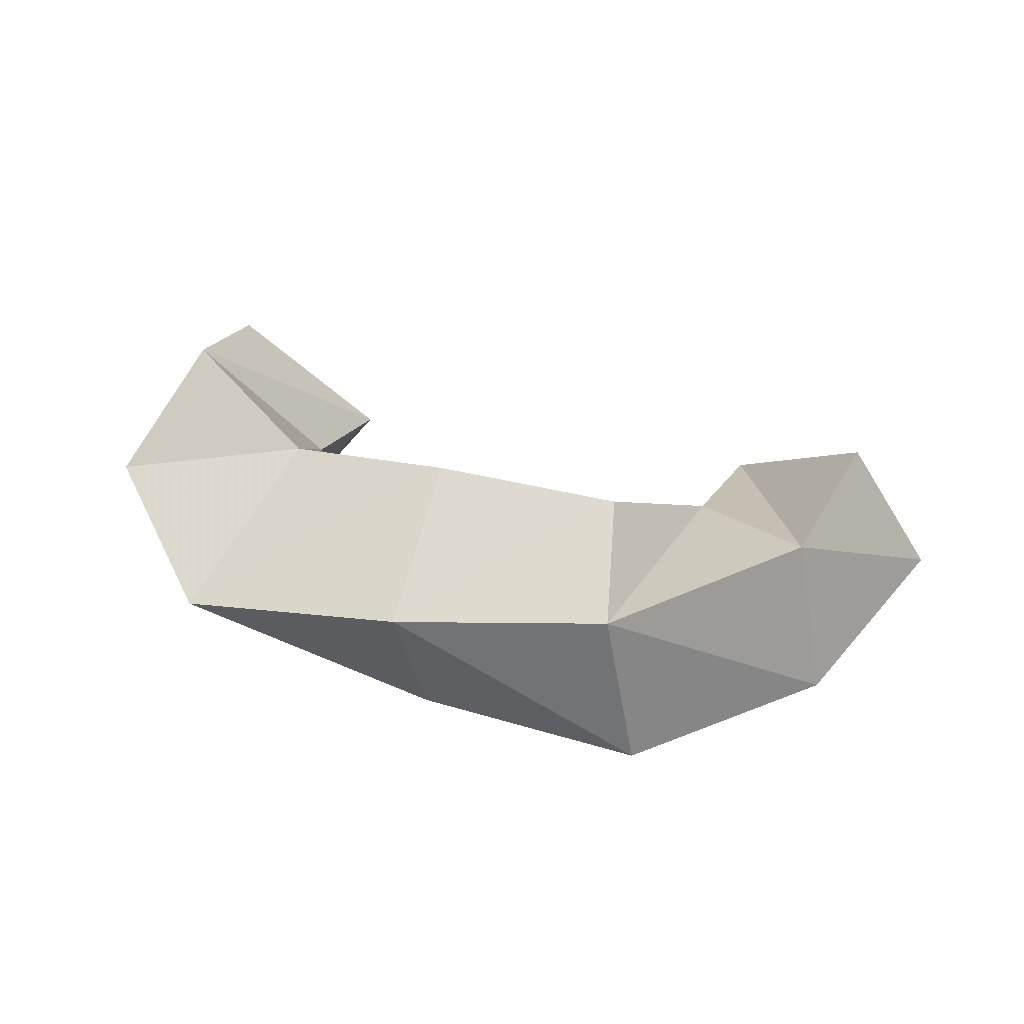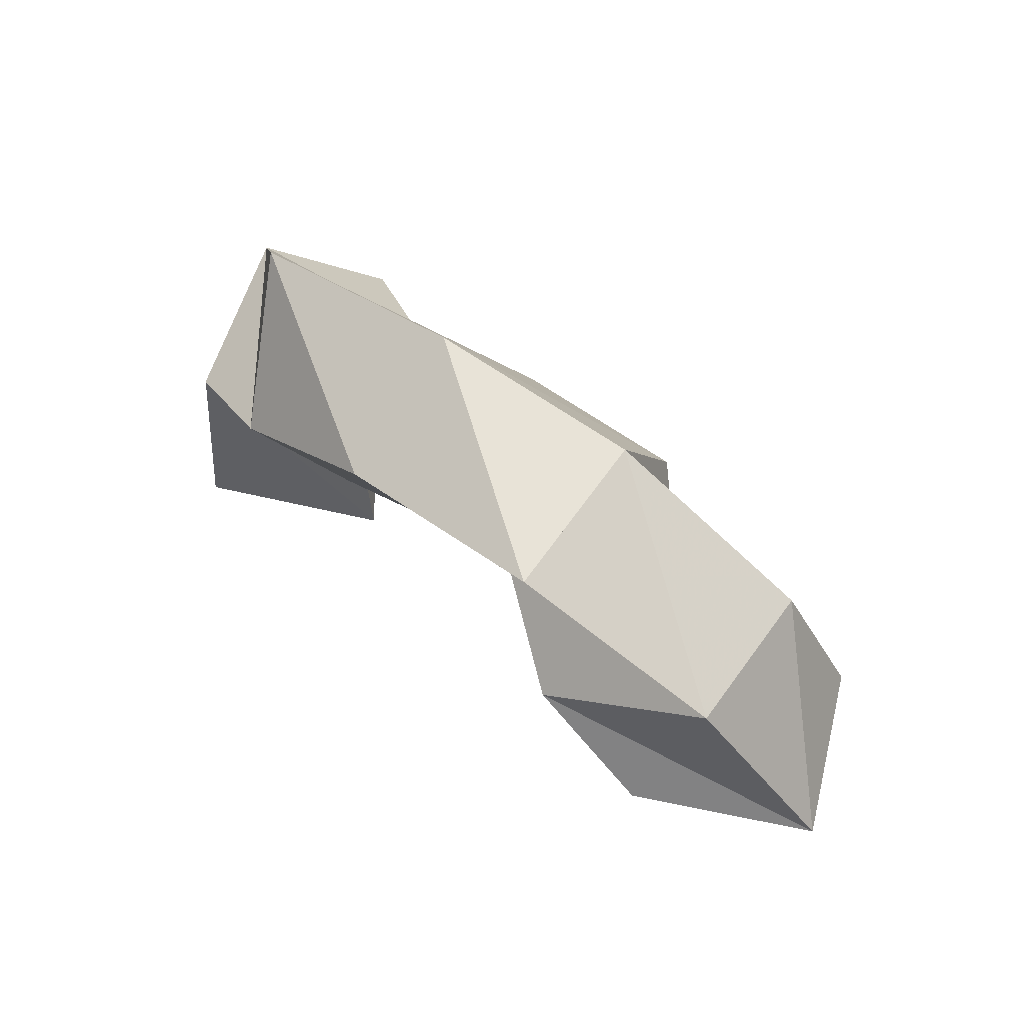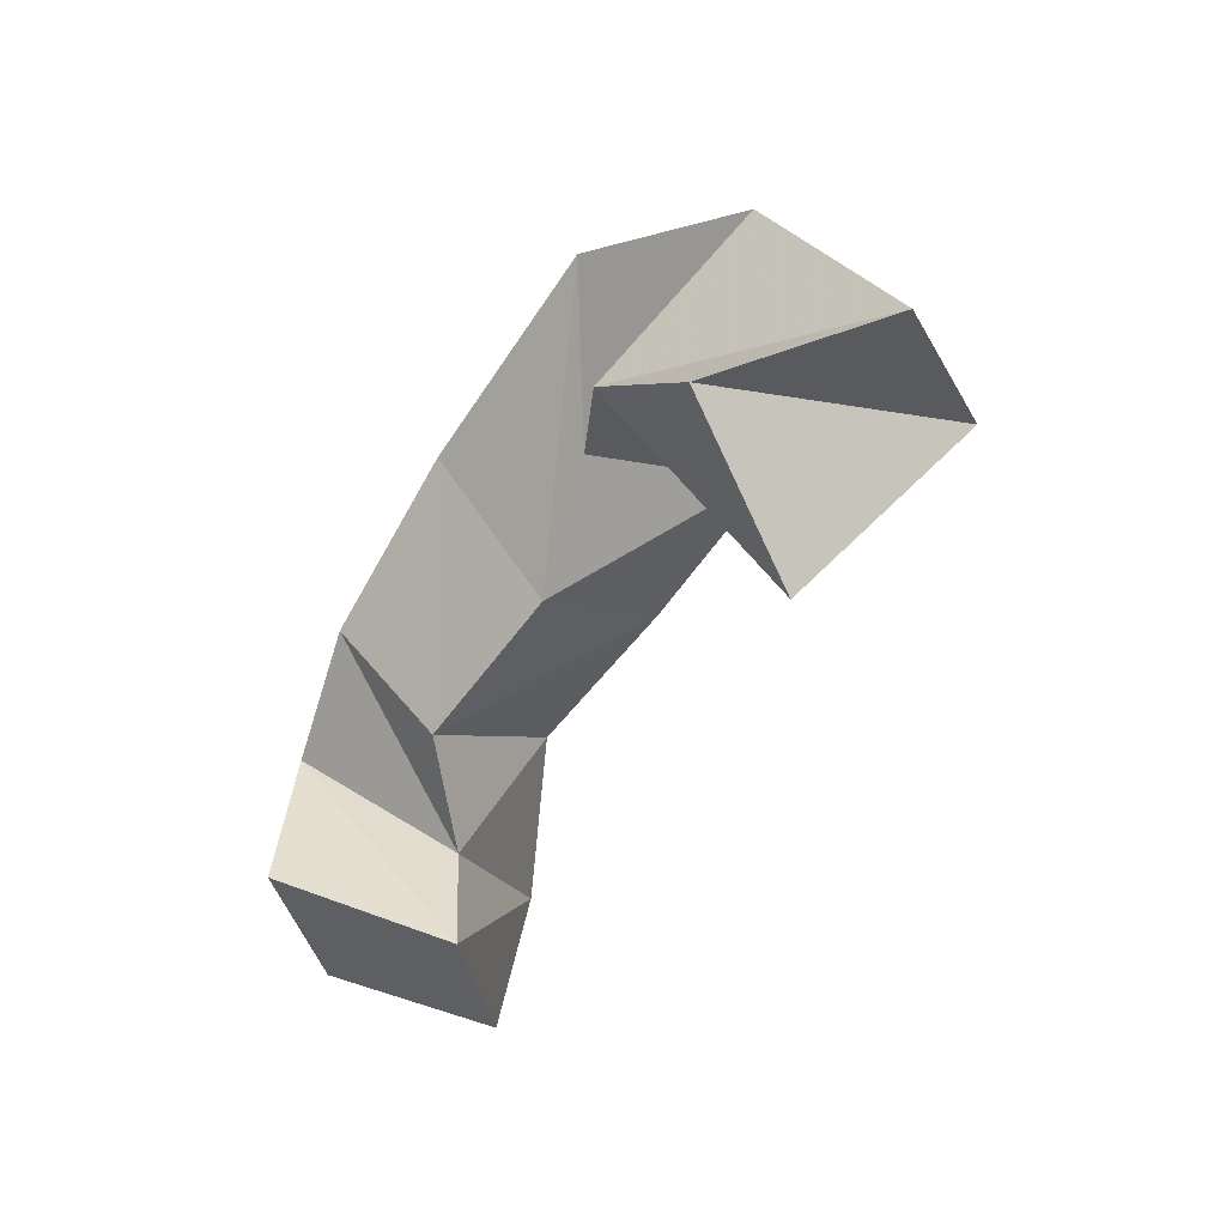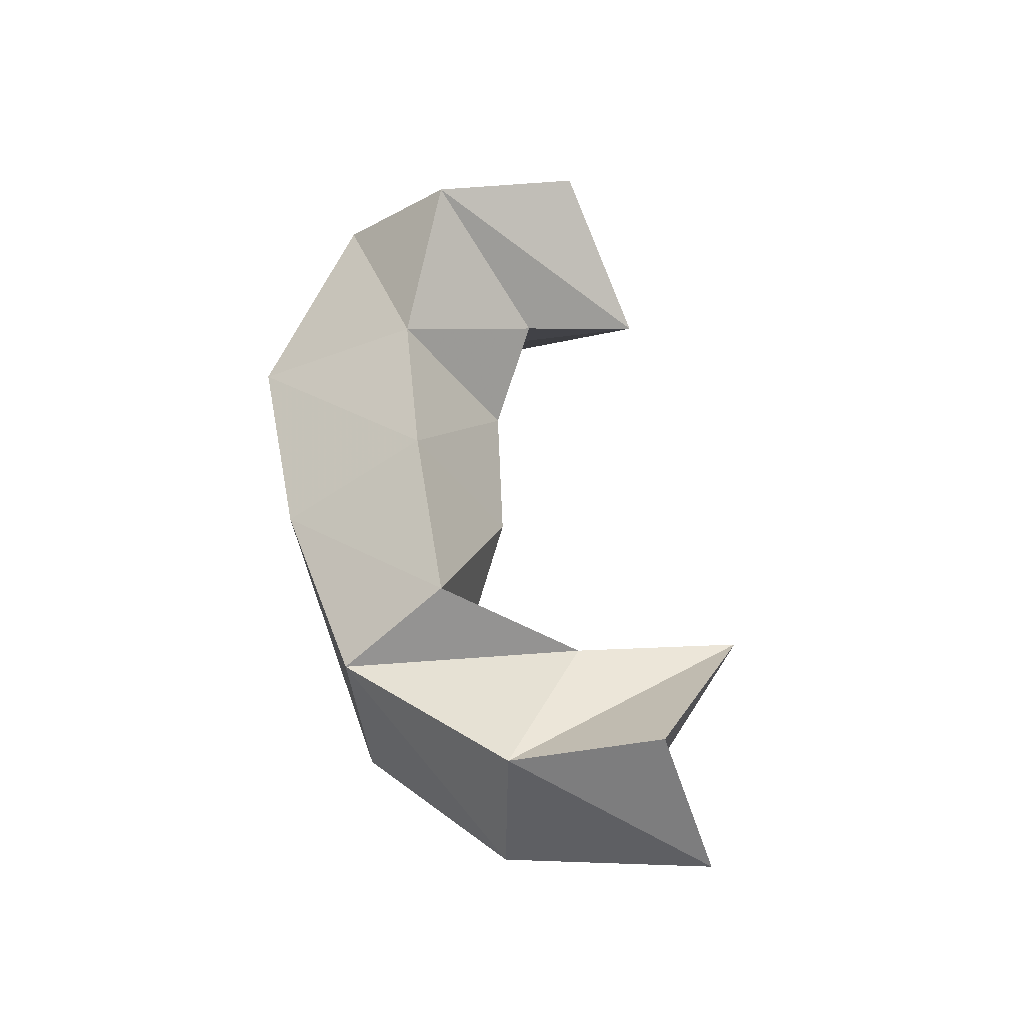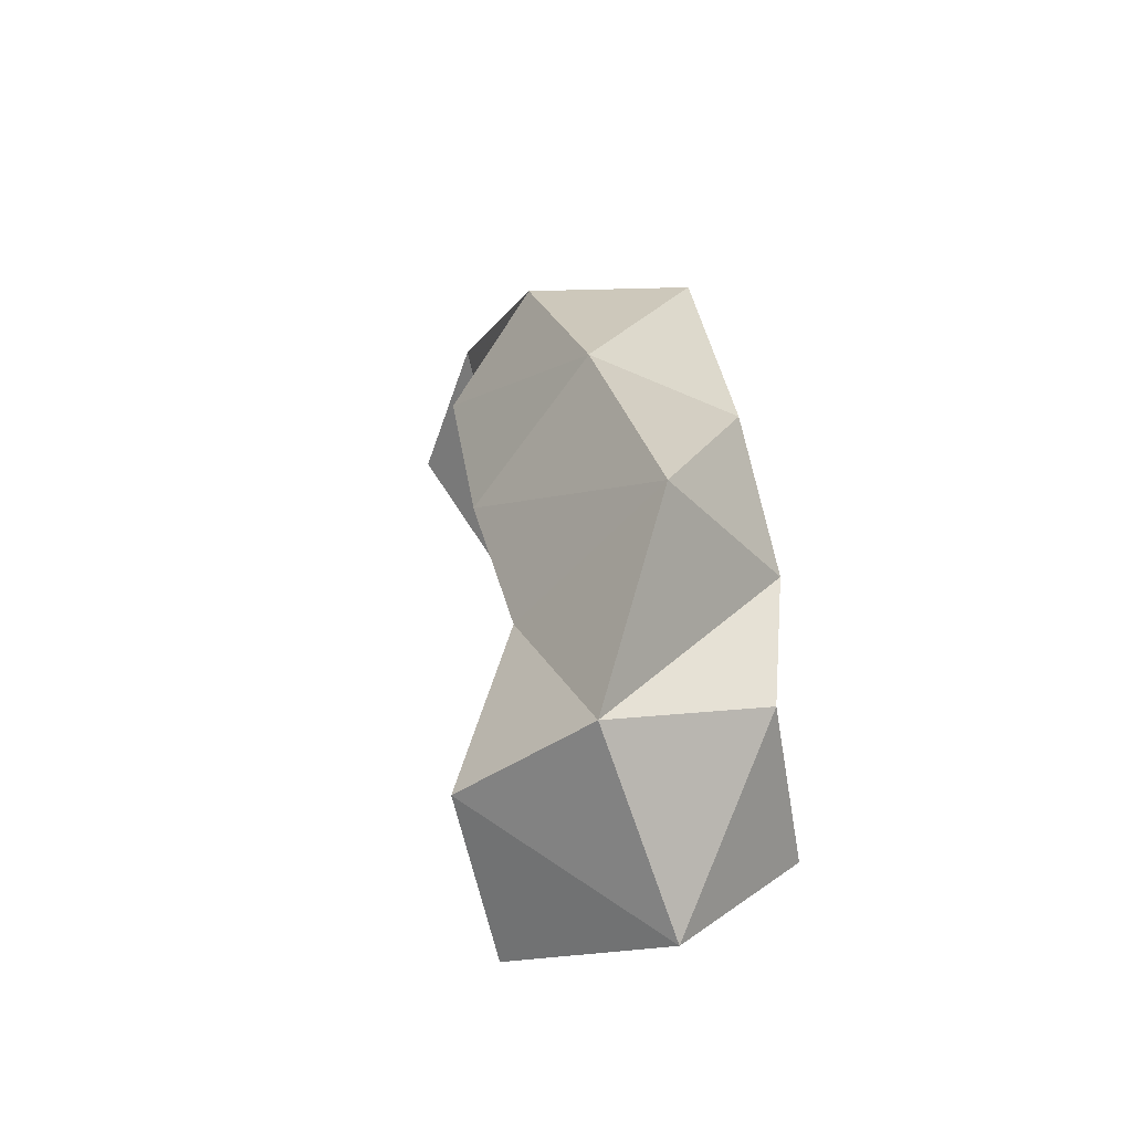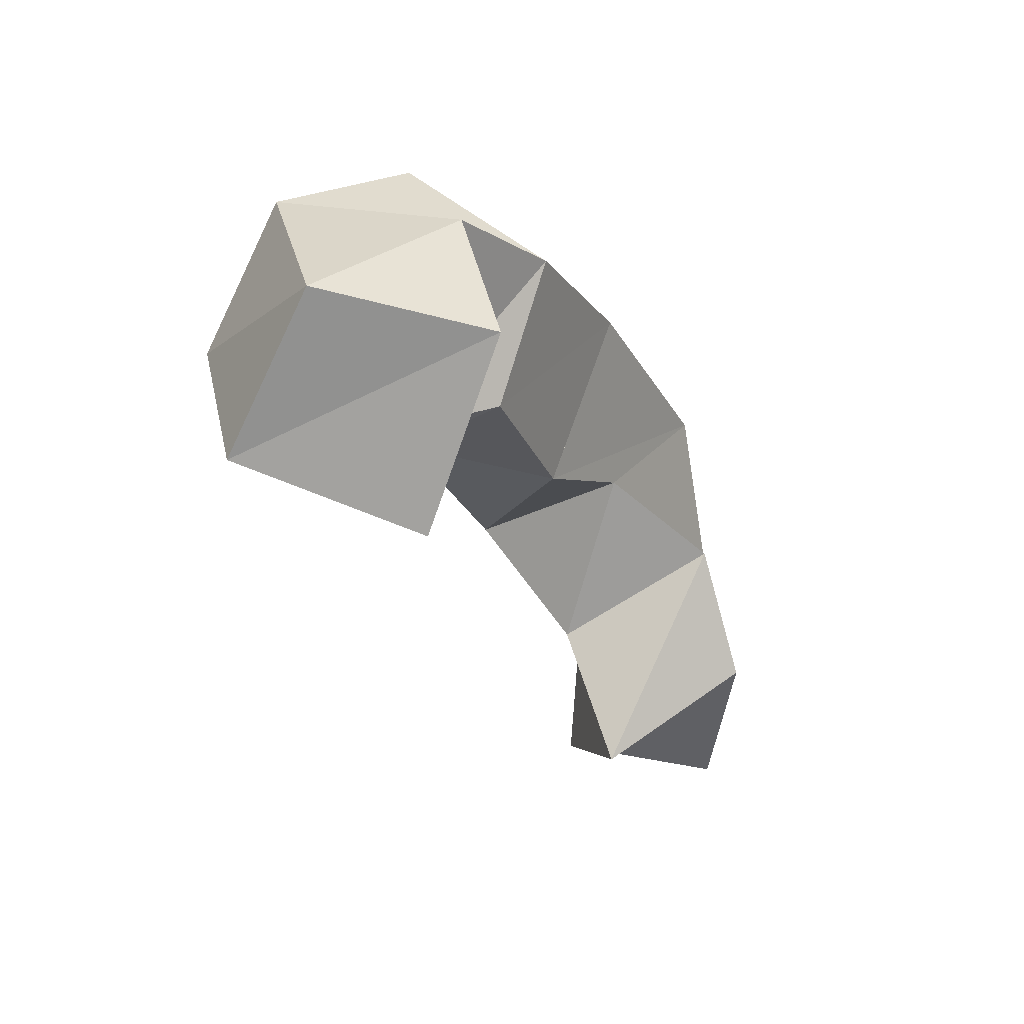
<metadata>
{"format":"obj","ext":"obj","renderer":"f3d","projection":"perspective","resolution":1024,"background":"white","views":[{"elev":29.2,"azim":8.7,"up":"+Y"},{"elev":57.9,"azim":44.4,"up":"+Z"},{"elev":-39.7,"azim":55.4,"up":"+Z"},{"elev":54.1,"azim":68.4,"up":"+Y"},{"elev":20.7,"azim":-98.8,"up":"+Z"},{"elev":-45.7,"azim":-64.7,"up":"+Z"}]}
</metadata>
<code>
v 0.3968 0.1036 0.3729
v 0.3814 0.1417 0.3397
v 0.4404 0.1305 0.374
v 0.4169 0.1703 0.3808
v 0.3646 0.1001 0.3962
v 0.3713 0.1511 0.3868
v 0.4095 0.1142 0.4251
v 0.4015 0.1588 0.421
v 0.3342 0.1179 0.4079
v 0.3469 0.169 0.4204
v 0.3569 0.1001 0.4495
v 0.3488 0.147 0.452
v 0.3044 0.1257 0.3847
v 0.2934 0.1695 0.4084
v 0.2917 0.1 0.4304
v 0.2866 0.1404 0.4501
v 0.2594 0.1216 0.3688
v 0.2457 0.1654 0.3949
v 0.2438 0.1 0.404
v 0.2212 0.133 0.438
v 0.2408 0.1418 0.35
v 0.2087 0.1849 0.3688
v 0.2092 0.109 0.3855
v 0.1886 0.1543 0.3947
v 0.25 0.1373 0.3163
v 0.2102 0.174 0.3231
v 0.2154 0.1002 0.3409
v 0.182 0.1366 0.3406
f 1 2 4
f 3 1 4
f 2 6 8
f 4 2 8
f 6 5 7
f 8 6 7
f 5 1 3
f 7 5 3
f 8 7 3
f 4 8 3
f 2 1 5
f 6 2 5
f 5 6 8
f 7 5 8
f 6 10 12
f 8 6 12
f 10 9 11
f 12 10 11
f 9 5 7
f 11 9 7
f 12 11 7
f 8 12 7
f 6 5 9
f 10 6 9
f 9 10 12
f 11 9 12
f 10 14 16
f 12 10 16
f 14 13 15
f 16 14 15
f 13 9 11
f 15 13 11
f 16 15 11
f 12 16 11
f 10 9 13
f 14 10 13
f 13 14 16
f 15 13 16
f 14 18 20
f 16 14 20
f 18 17 19
f 20 18 19
f 17 13 15
f 19 17 15
f 20 19 15
f 16 20 15
f 14 13 17
f 18 14 17
f 17 18 20
f 19 17 20
f 18 22 24
f 20 18 24
f 22 21 23
f 24 22 23
f 21 17 19
f 23 21 19
f 24 23 19
f 20 24 19
f 18 17 21
f 22 18 21
f 21 22 24
f 23 21 24
f 22 26 28
f 24 22 28
f 26 25 27
f 28 26 27
f 25 21 23
f 27 25 23
f 28 27 23
f 24 28 23
f 22 21 25
f 26 22 25

</code>
